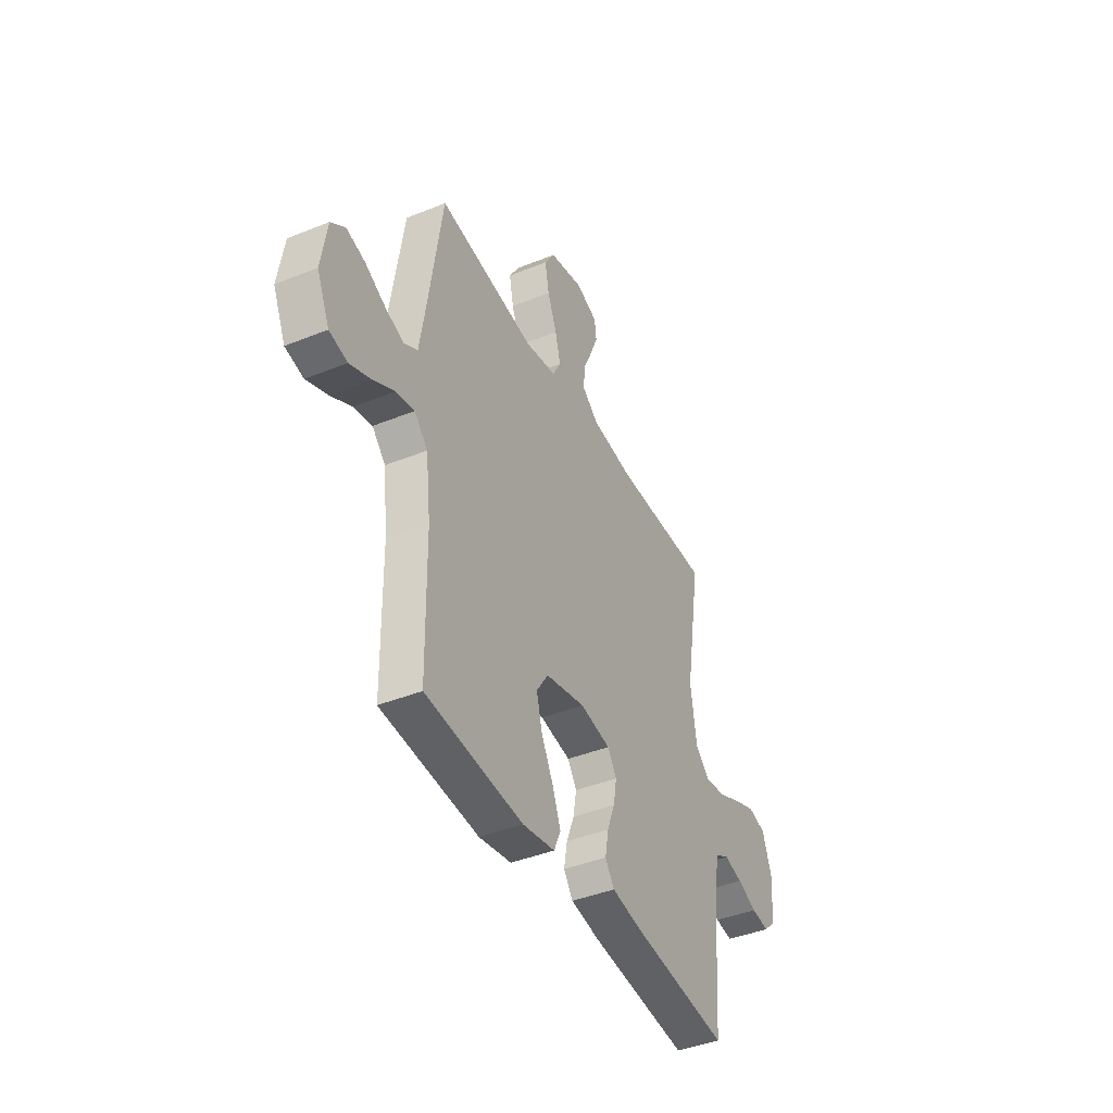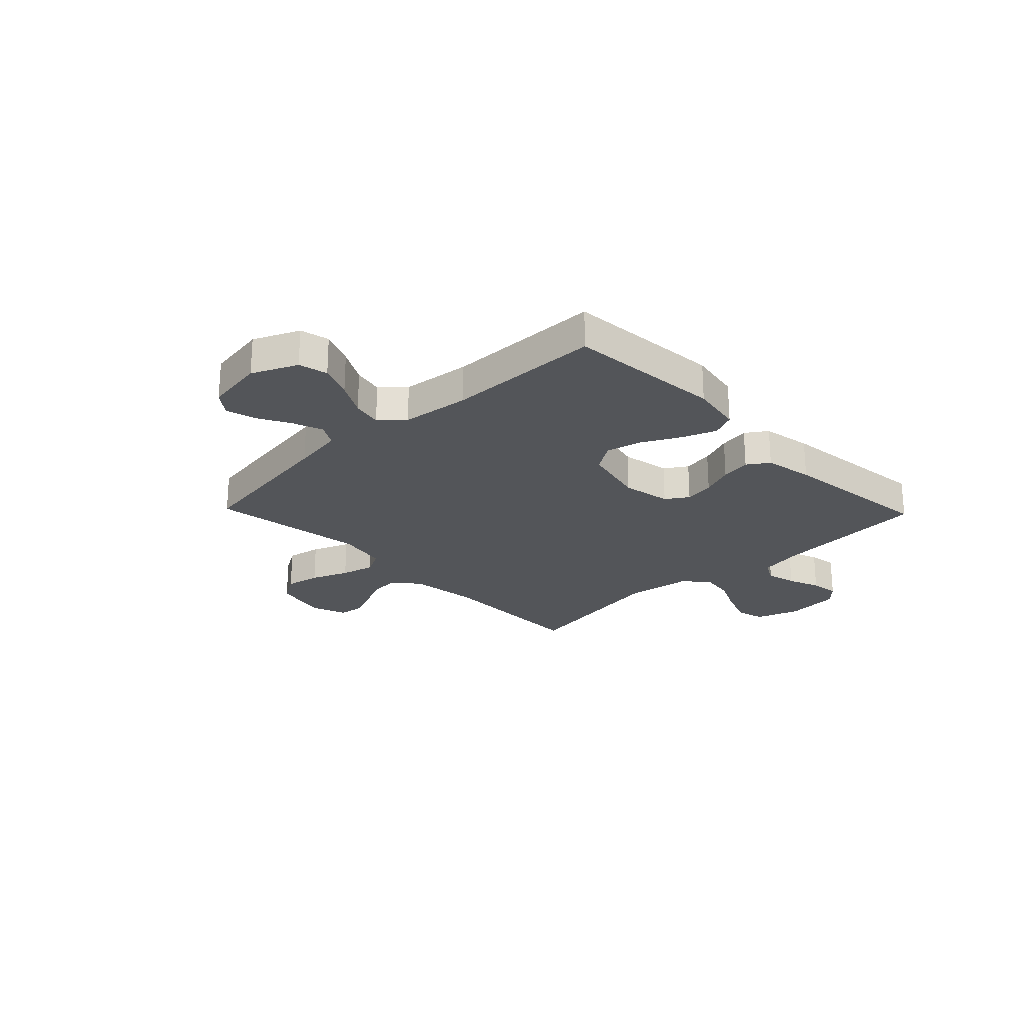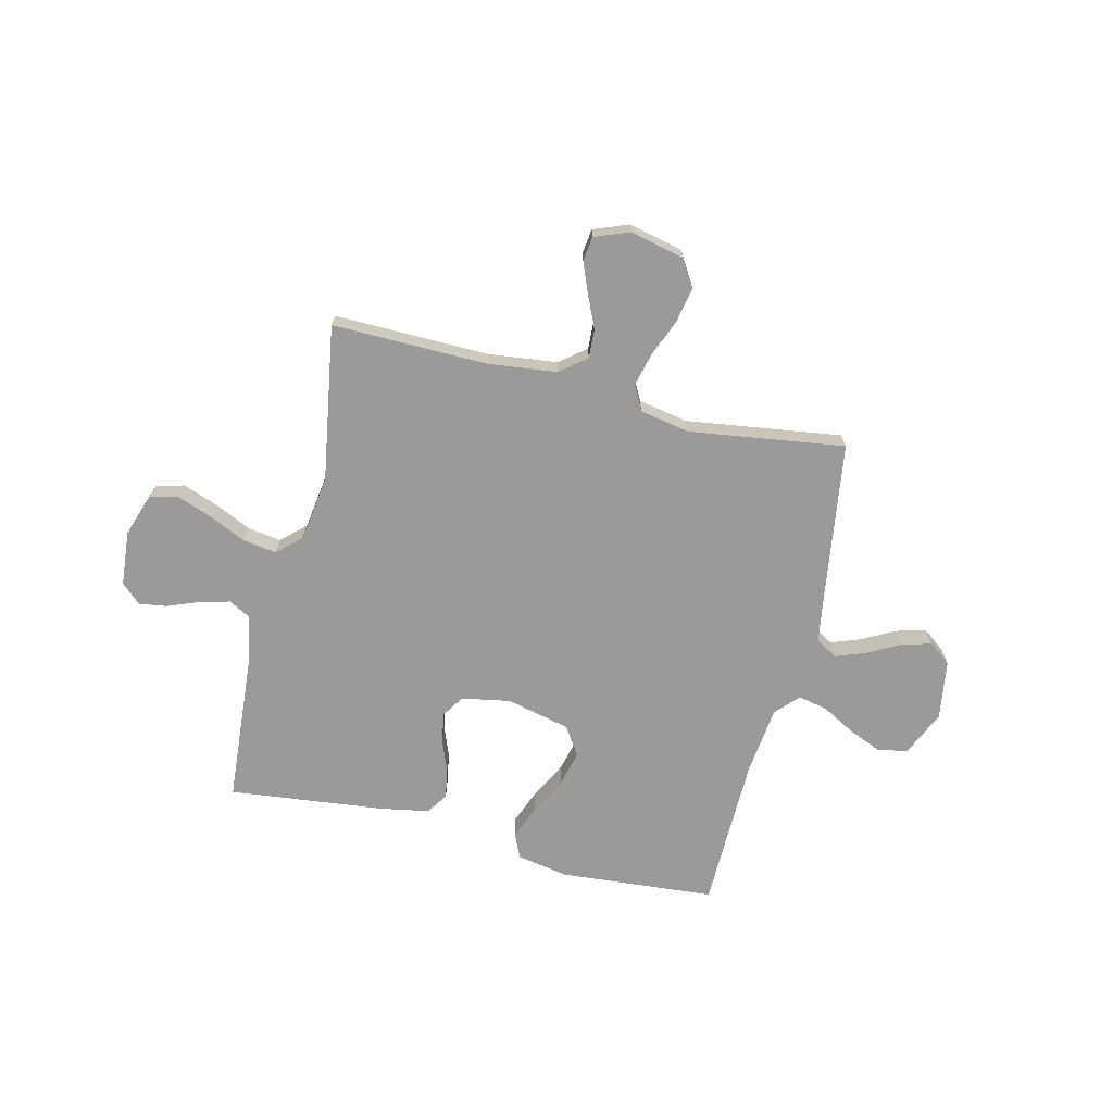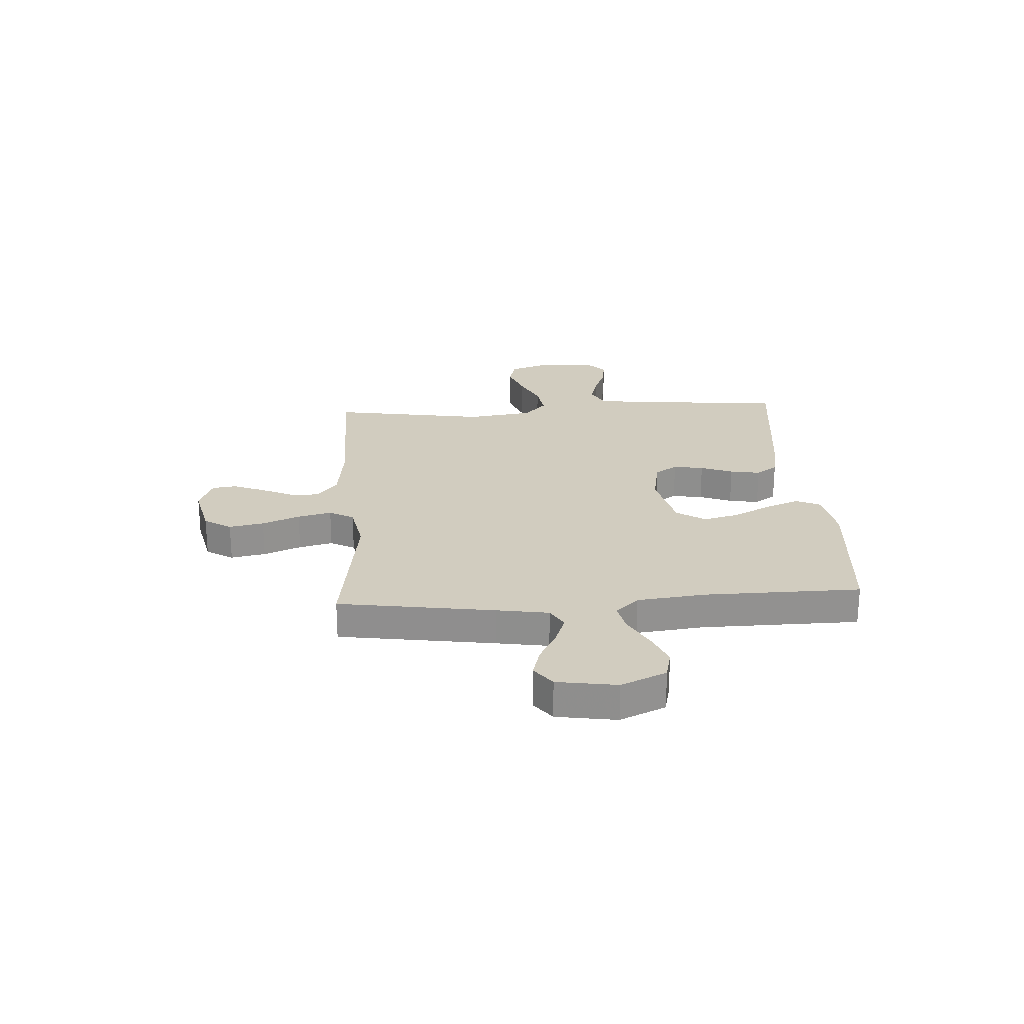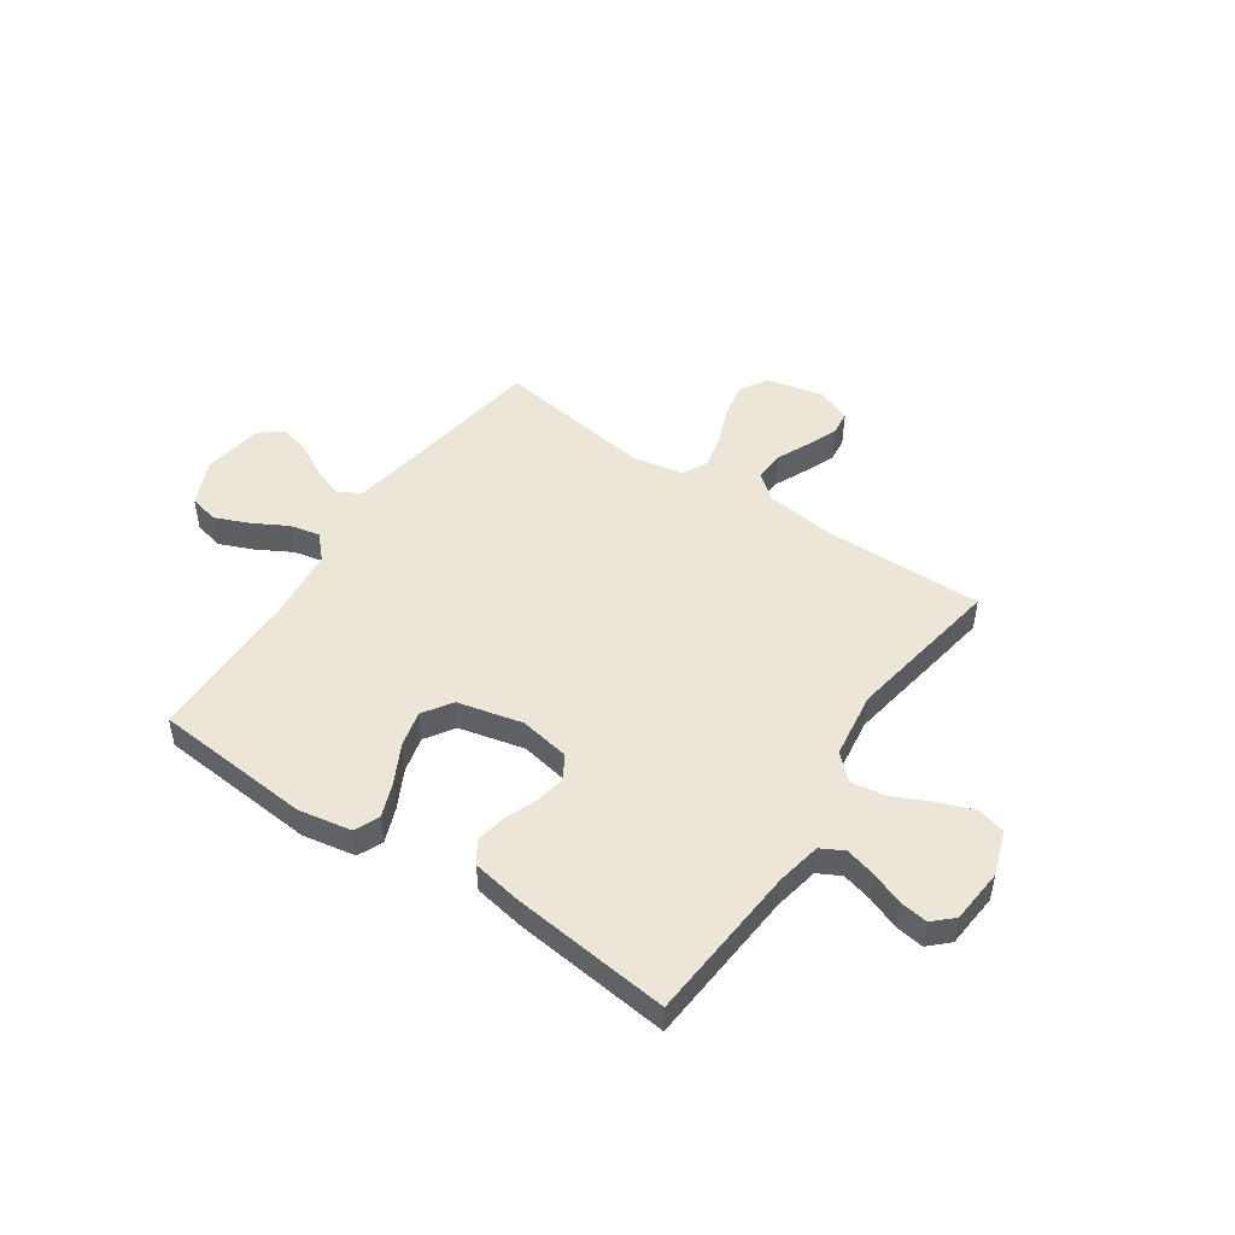
<metadata>
{"format":"obj","ext":"obj","renderer":"f3d","projection":"perspective","resolution":1024,"background":"white","views":[{"elev":-41.7,"azim":116.0,"up":"+Z"},{"elev":-24.1,"azim":133.9,"up":"+Y"},{"elev":-69.5,"azim":-13.7,"up":"+Y"},{"elev":24.2,"azim":86.5,"up":"+Y"},{"elev":48.7,"azim":-145.8,"up":"+Y"}]}
</metadata>
<code>
v -0.5 0.07 -0.5
v -0.523 0.07 -0.2
v -0.539 0.07 -0.115
v -0.582 0.07 -0.092
v -0.639 0.07 -0.107
v -0.701 0.07 -0.131
v -0.755 0.07 -0.139
v -0.792 0.07 -0.104
v -0.801 0.07 0
v -0.772 0.07 0.084
v -0.718 0.07 0.098
v -0.651 0.07 0.073
v -0.58 0.07 0.04
v -0.515 0.07 0.03
v -0.469 0.07 0.073
v -0.451 0.07 0.2
v -0.5 0.07 0.5
v -0.2 0.07 0.496
v -0.068 0.07 0.512
v -0.018 0.07 0.552
v -0.021 0.07 0.608
v -0.049 0.07 0.67
v -0.073 0.07 0.729
v -0.067 0.07 0.776
v 0 0.07 0.802
v 0.105 0.07 0.778
v 0.137 0.07 0.726
v 0.124 0.07 0.659
v 0.095 0.07 0.587
v 0.079 0.07 0.522
v 0.104 0.07 0.475
v 0.2 0.07 0.457
v 0.5 0.07 0.5
v 0.545 0.07 0.2
v 0.561 0.07 0.101
v 0.603 0.07 0.077
v 0.66 0.07 0.098
v 0.723 0.07 0.132
v 0.781 0.07 0.148
v 0.824 0.07 0.115
v 0.842 0.07 0
v 0.803 0.07 -0.087
v 0.747 0.07 -0.1
v 0.682 0.07 -0.073
v 0.617 0.07 -0.037
v 0.56 0.07 -0.025
v 0.519 0.07 -0.069
v 0.504 0.07 -0.2
v 0.5 0.07 -0.5
v 0.2 0.07 -0.525
v 0.1 0.07 -0.507
v 0.079 0.07 -0.46
v 0.104 0.07 -0.395
v 0.142 0.07 -0.322
v 0.159 0.07 -0.254
v 0.123 0.07 -0.199
v 0 0.07 -0.17
v -0.094 0.07 -0.187
v -0.122 0.07 -0.23
v -0.112 0.07 -0.288
v -0.088 0.07 -0.35
v -0.078 0.07 -0.408
v -0.106 0.07 -0.449
v -0.2 0.07 -0.466
v -0.5 0 -0.5
v -0.523 0 -0.2
v -0.539 0 -0.115
v -0.582 0 -0.092
v -0.639 0 -0.107
v -0.701 0 -0.131
v -0.755 0 -0.139
v -0.792 0 -0.104
v -0.801 0 0
v -0.772 0 0.084
v -0.718 0 0.098
v -0.651 0 0.073
v -0.58 0 0.04
v -0.515 0 0.03
v -0.469 0 0.073
v -0.451 0 0.2
v -0.5 0 0.5
v -0.2 0 0.496
v -0.068 0 0.512
v -0.018 0 0.552
v -0.021 0 0.608
v -0.049 0 0.67
v -0.073 0 0.729
v -0.067 0 0.776
v 0 0 0.802
v 0.105 0 0.778
v 0.137 0 0.726
v 0.124 0 0.659
v 0.095 0 0.587
v 0.079 0 0.522
v 0.104 0 0.475
v 0.2 0 0.457
v 0.5 0 0.5
v 0.545 0 0.2
v 0.561 0 0.101
v 0.603 0 0.077
v 0.66 0 0.098
v 0.723 0 0.132
v 0.781 0 0.148
v 0.824 0 0.115
v 0.842 0 0
v 0.803 0 -0.087
v 0.747 0 -0.1
v 0.682 0 -0.073
v 0.617 0 -0.037
v 0.56 0 -0.025
v 0.519 0 -0.069
v 0.504 0 -0.2
v 0.5 0 -0.5
v 0.2 0 -0.525
v 0.1 0 -0.507
v 0.079 0 -0.46
v 0.104 0 -0.395
v 0.142 0 -0.322
v 0.159 0 -0.254
v 0.123 0 -0.199
v 0 0 -0.17
v -0.094 0 -0.187
v -0.122 0 -0.23
v -0.112 0 -0.288
v -0.088 0 -0.35
v -0.078 0 -0.408
v -0.106 0 -0.449
v -0.2 0 -0.466
f 63 64 1 2
f 60 61 62 63
f 59 60 63 2
f 58 59 2 3
f 57 58 3 4
f 51 52 53 54
f 51 54 55
f 48 49 50 51
f 47 48 51 55
f 46 47 55 56
f 42 43 44 45
f 40 41 42 45
f 40 45 46
f 37 38 39 40
f 36 37 40 46
f 35 36 46 56
f 32 33 34
f 31 32 34 35
f 26 27 28 29
f 26 29 30
f 25 26 30
f 24 25 30
f 21 22 23 24
f 21 24 30 31
f 16 17 18
f 15 16 18 19
f 10 11 12 13
f 8 9 10 13
f 8 13 14
f 5 6 7 8
f 4 5 8 14
f 57 4 14 15
f 31 35 56 57
f 20 21 31
f 20 31 57
f 15 19 20 57
f 66 65 128 127
f 127 126 125 124
f 66 127 124 123
f 67 66 123 122
f 68 67 122 121
f 118 117 116 115
f 119 118 115
f 115 114 113 112
f 119 115 112 111
f 120 119 111 110
f 109 108 107 106
f 109 106 105 104
f 110 109 104
f 104 103 102 101
f 110 104 101 100
f 120 110 100 99
f 98 97 96
f 99 98 96 95
f 93 92 91 90
f 94 93 90
f 94 90 89
f 94 89 88
f 88 87 86 85
f 95 94 88 85
f 82 81 80
f 83 82 80 79
f 77 76 75 74
f 77 74 73 72
f 78 77 72
f 72 71 70 69
f 78 72 69 68
f 79 78 68 121
f 121 120 99 95
f 95 85 84
f 121 95 84
f 121 84 83 79
f 1 65 66 2
f 2 66 67 3
f 3 67 68 4
f 4 68 69 5
f 5 69 70 6
f 6 70 71 7
f 7 71 72 8
f 8 72 73 9
f 9 73 74 10
f 10 74 75 11
f 11 75 76 12
f 12 76 77 13
f 13 77 78 14
f 14 78 79 15
f 15 79 80 16
f 16 80 81 17
f 17 81 82 18
f 18 82 83 19
f 19 83 84 20
f 20 84 85 21
f 21 85 86 22
f 22 86 87 23
f 23 87 88 24
f 24 88 89 25
f 25 89 90 26
f 26 90 91 27
f 27 91 92 28
f 28 92 93 29
f 29 93 94 30
f 30 94 95 31
f 31 95 96 32
f 32 96 97 33
f 33 97 98 34
f 34 98 99 35
f 35 99 100 36
f 36 100 101 37
f 37 101 102 38
f 38 102 103 39
f 39 103 104 40
f 40 104 105 41
f 41 105 106 42
f 42 106 107 43
f 43 107 108 44
f 44 108 109 45
f 45 109 110 46
f 46 110 111 47
f 47 111 112 48
f 48 112 113 49
f 49 113 114 50
f 50 114 115 51
f 51 115 116 52
f 52 116 117 53
f 53 117 118 54
f 54 118 119 55
f 55 119 120 56
f 56 120 121 57
f 57 121 122 58
f 58 122 123 59
f 59 123 124 60
f 60 124 125 61
f 61 125 126 62
f 62 126 127 63
f 63 127 128 64
f 64 128 65 1

</code>
